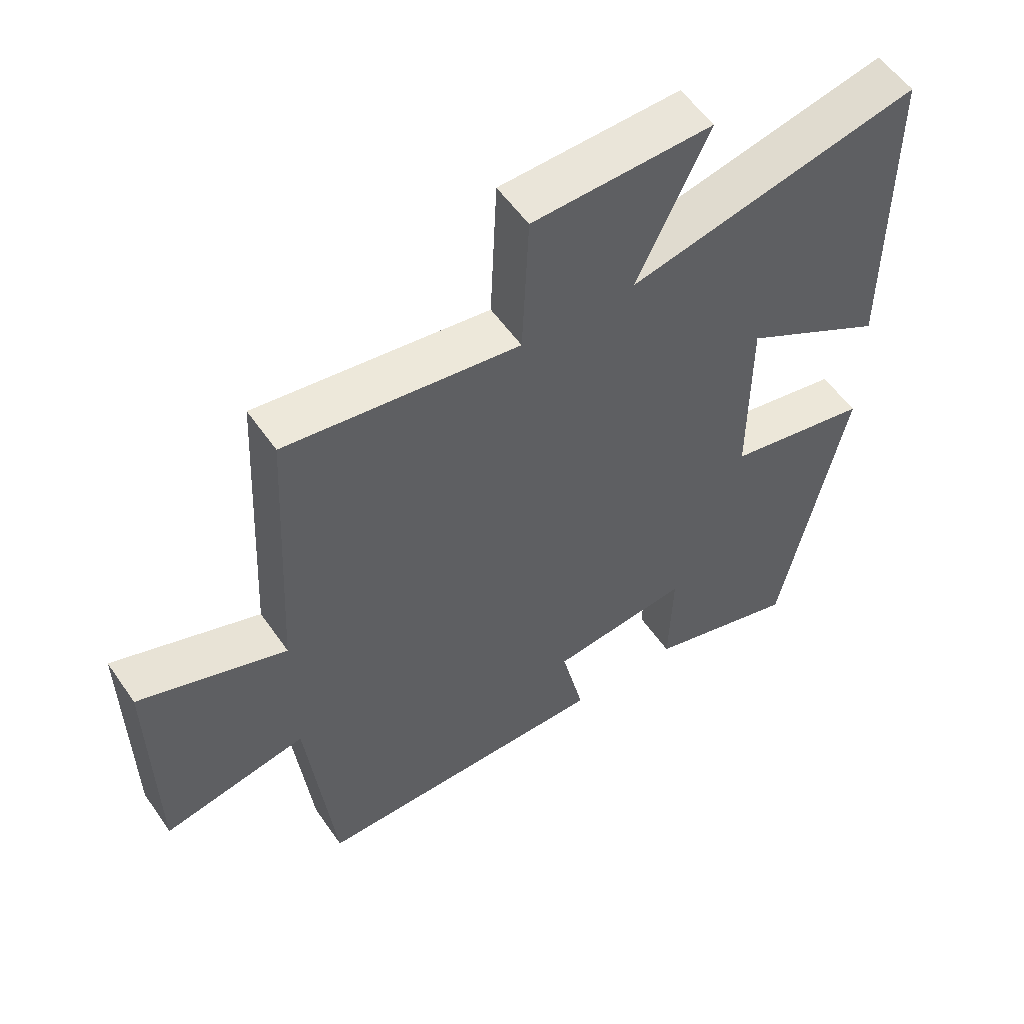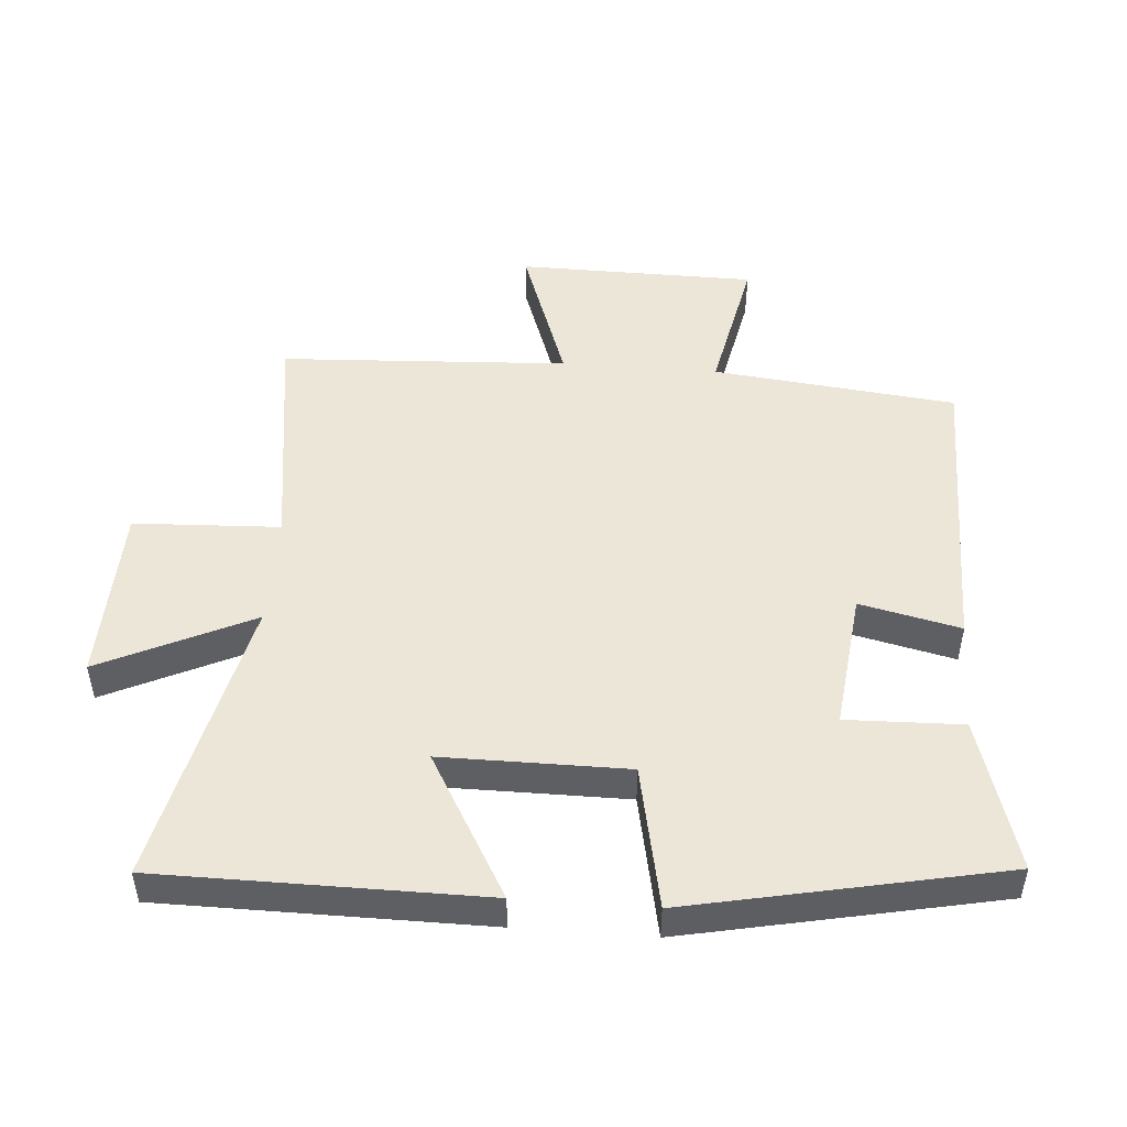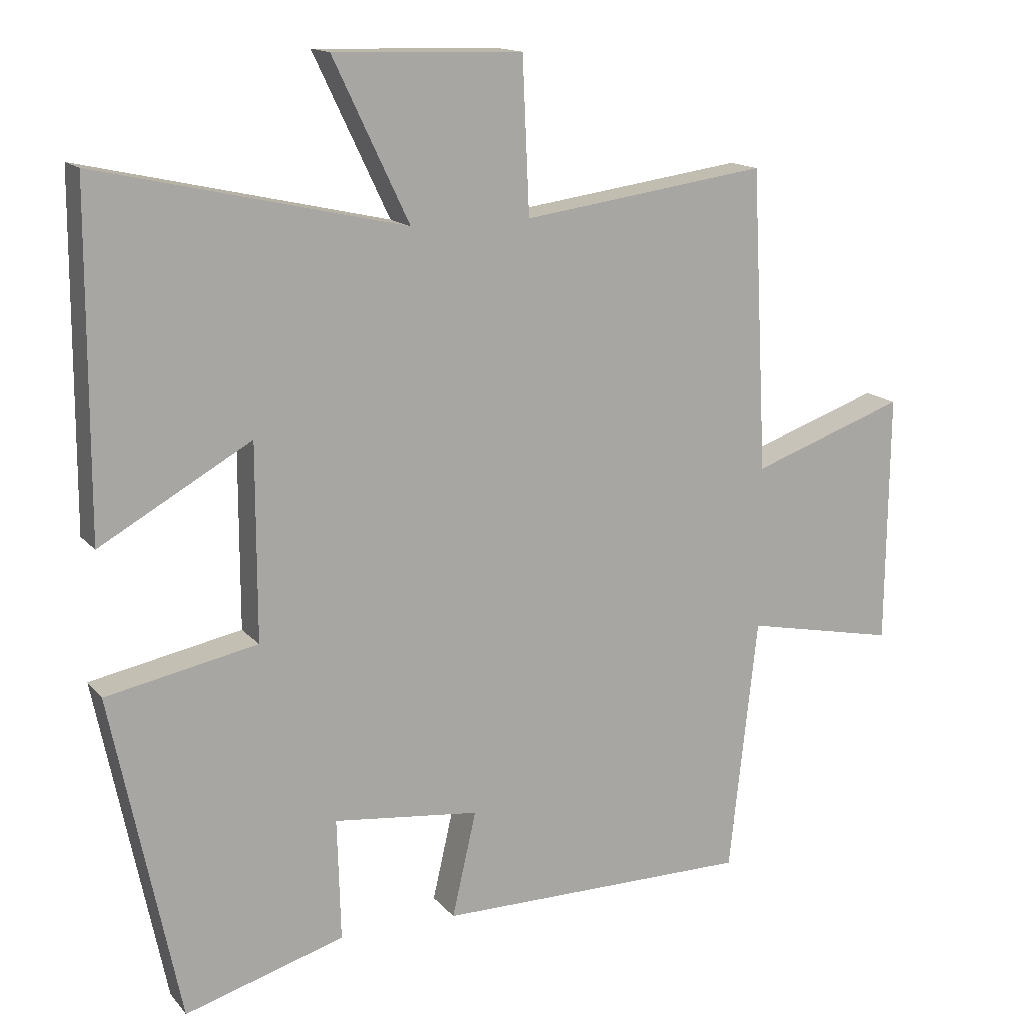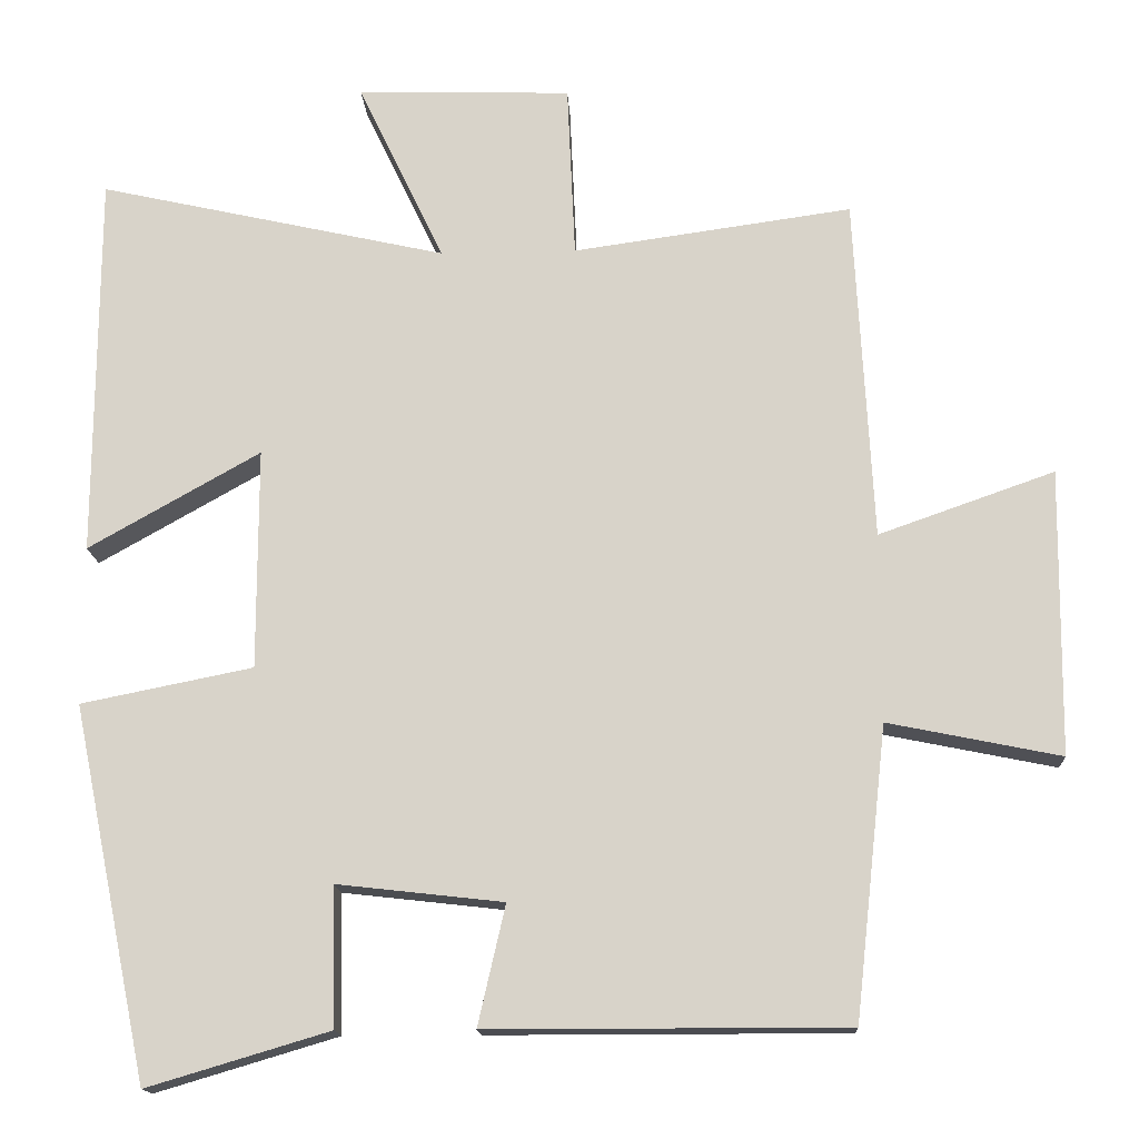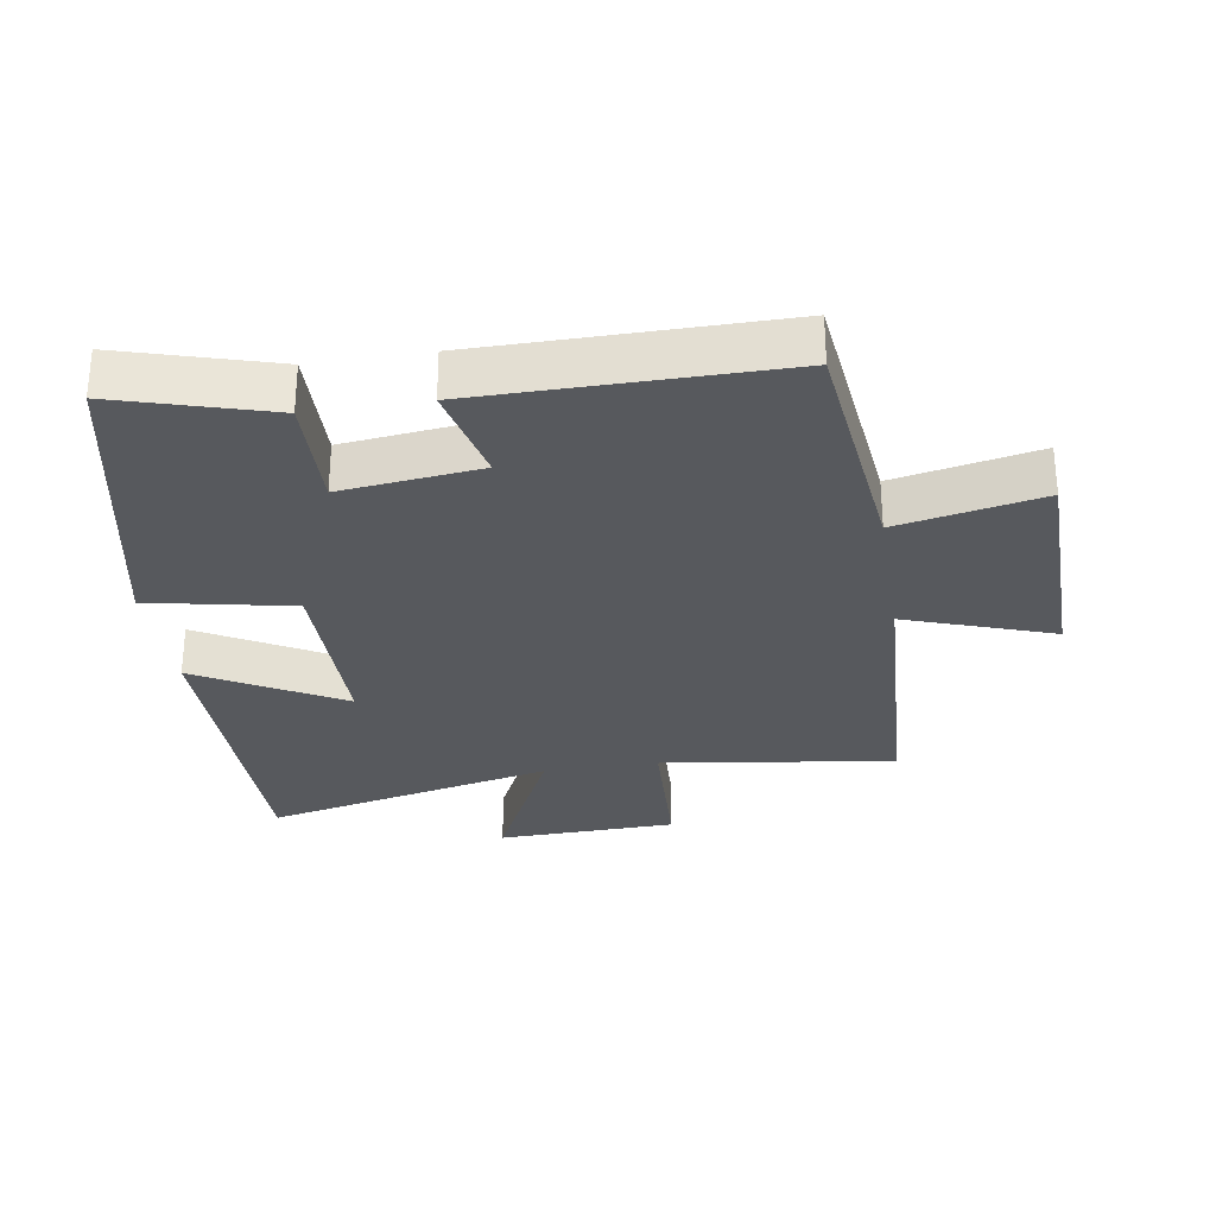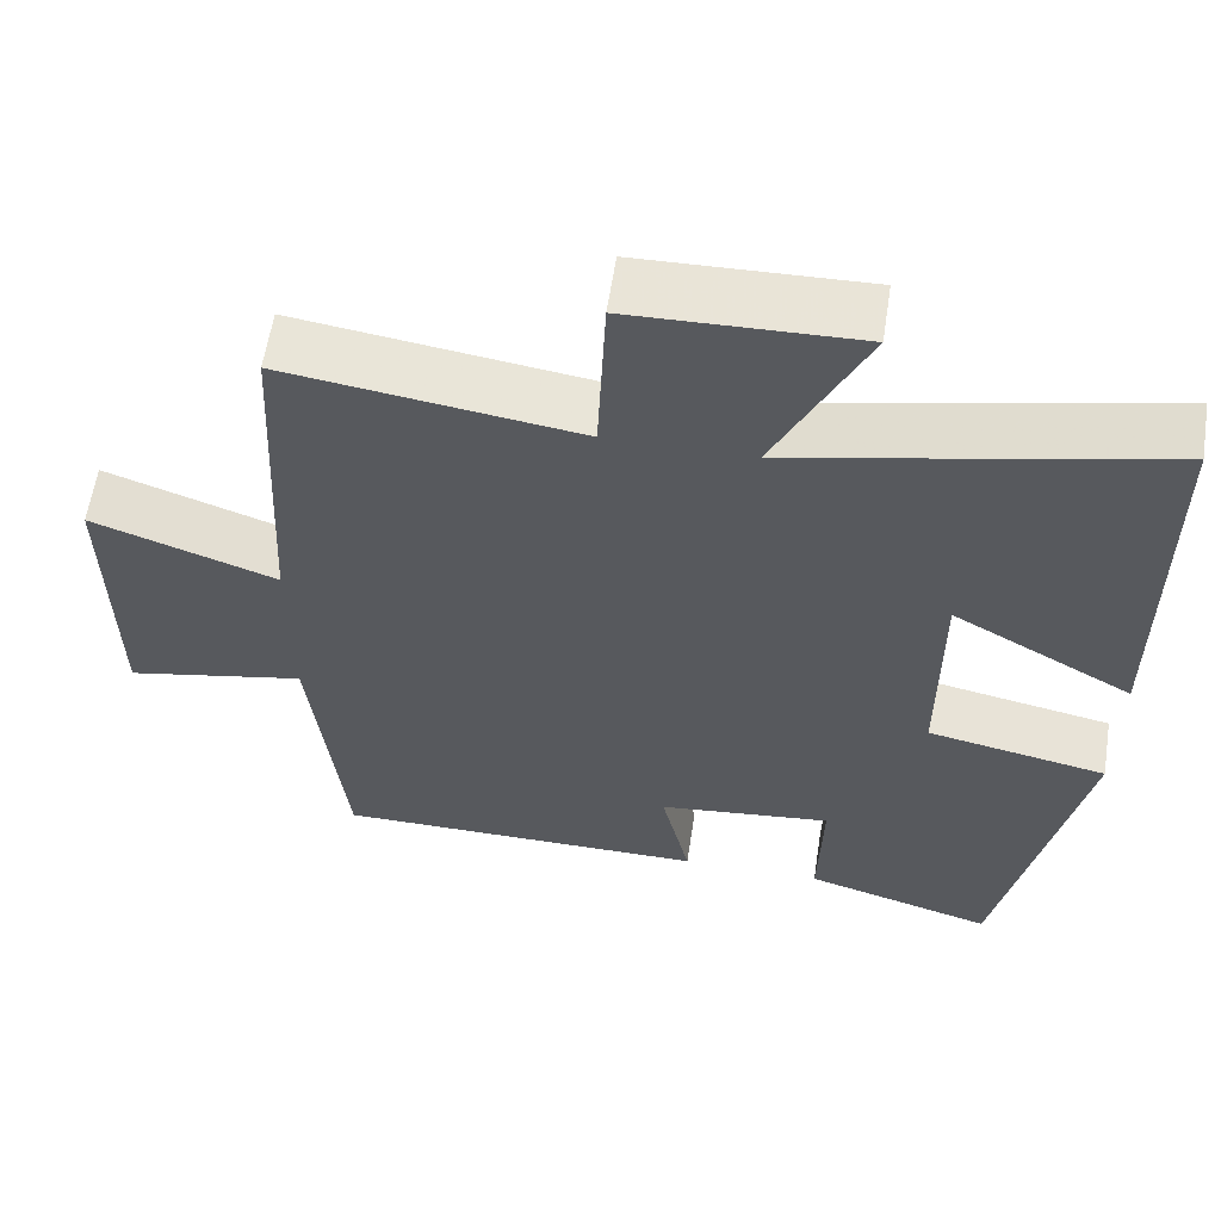
<metadata>
{"format":"obj","ext":"obj","renderer":"f3d","projection":"perspective","resolution":1024,"background":"white","views":[{"elev":55.3,"azim":-34.2,"up":"+Z"},{"elev":48.7,"azim":94.4,"up":"+Y"},{"elev":14.8,"azim":154.7,"up":"+Z"},{"elev":-15.4,"azim":-177.0,"up":"+Z"},{"elev":-29.5,"azim":-170.9,"up":"+Y"},{"elev":59.7,"azim":8.7,"up":"+Z"}]}
</metadata>
<code>
v -0.477 0.07 0.55
v -0.121 0.07 0.5
v -0.111 0.07 0.723
v 0.163 0.07 0.731
v 0.053 0.07 0.5
v 0.498 0.07 0.6
v 0.5 0.07 0.108
v 0.281 0.07 0.232
v 0.281 0.07 -0.05
v 0.5 0.07 -0.094
v 0.402 0.07 -0.569
v 0.17 0.07 -0.5
v 0.175 0.07 -0.323
v -0.037 0.07 -0.347
v -0.002 0.07 -0.5
v -0.459 0.07 -0.5
v -0.5 0.07 -0.129
v -0.72 0.07 -0.174
v -0.724 0.07 0.19
v -0.5 0.07 0.111
v -0.477 0 0.55
v -0.121 0 0.5
v -0.111 0 0.723
v 0.163 0 0.731
v 0.053 0 0.5
v 0.498 0 0.6
v 0.5 0 0.108
v 0.281 0 0.232
v 0.281 0 -0.05
v 0.5 0 -0.094
v 0.402 0 -0.569
v 0.17 0 -0.5
v 0.175 0 -0.323
v -0.037 0 -0.347
v -0.002 0 -0.5
v -0.459 0 -0.5
v -0.5 0 -0.129
v -0.72 0 -0.174
v -0.724 0 0.19
v -0.5 0 0.111
f 17 18 19 20
f 17 20 1
f 16 17 1
f 15 16 1
f 14 15 1
f 13 14 1 2
f 11 12 13
f 10 11 13
f 9 10 13
f 8 9 13 2
f 5 6 7 8
f 5 8 2
f 2 3 4 5
f 40 39 38 37
f 21 40 37
f 21 37 36
f 21 36 35
f 21 35 34
f 22 21 34 33
f 33 32 31
f 33 31 30
f 33 30 29
f 22 33 29 28
f 28 27 26 25
f 22 28 25
f 25 24 23 22
f 1 21 22 2
f 2 22 23 3
f 3 23 24 4
f 4 24 25 5
f 5 25 26 6
f 6 26 27 7
f 7 27 28 8
f 8 28 29 9
f 9 29 30 10
f 10 30 31 11
f 11 31 32 12
f 12 32 33 13
f 13 33 34 14
f 14 34 35 15
f 15 35 36 16
f 16 36 37 17
f 17 37 38 18
f 18 38 39 19
f 19 39 40 20
f 20 40 21 1

</code>
